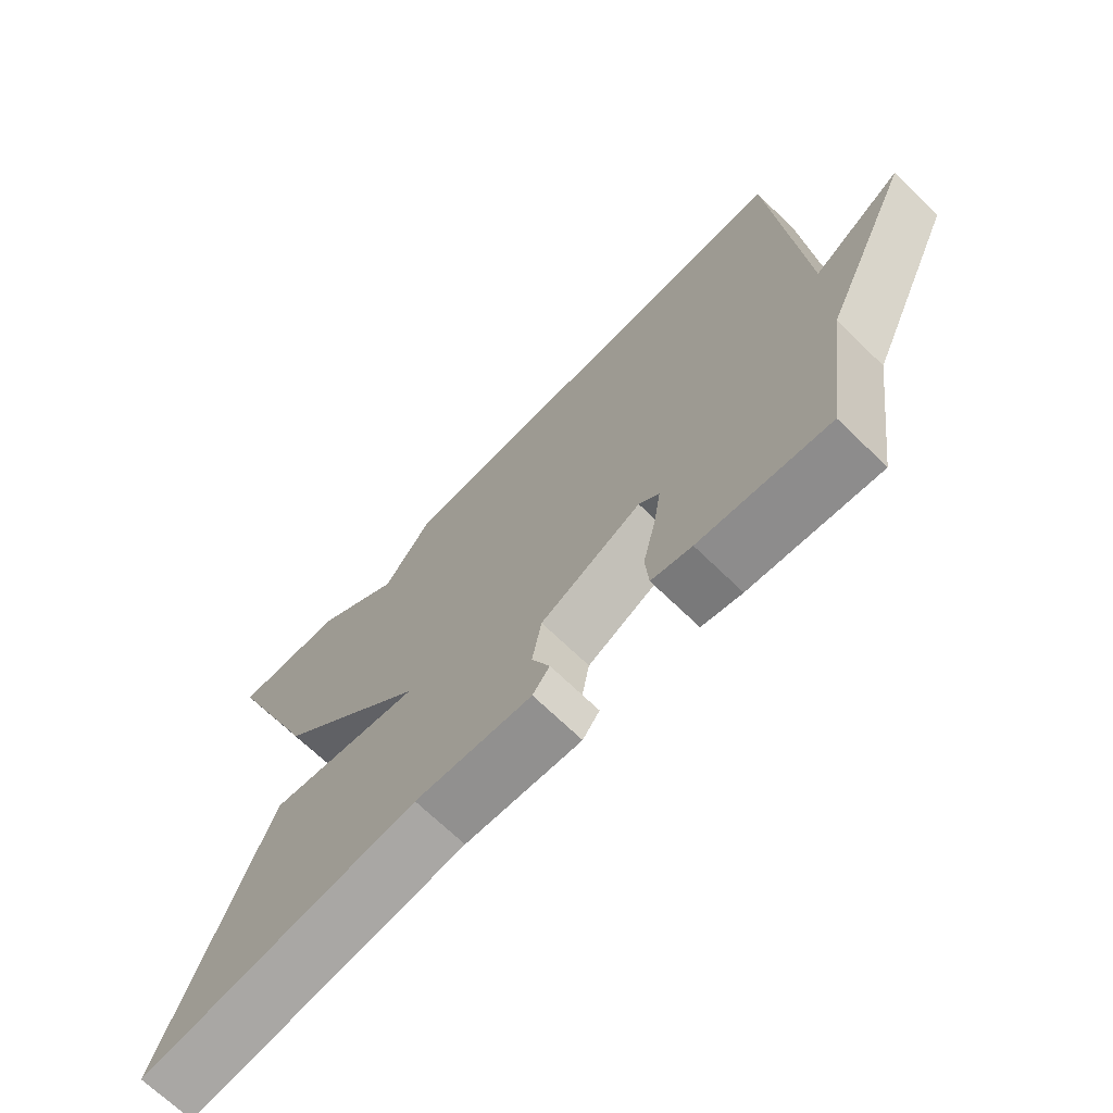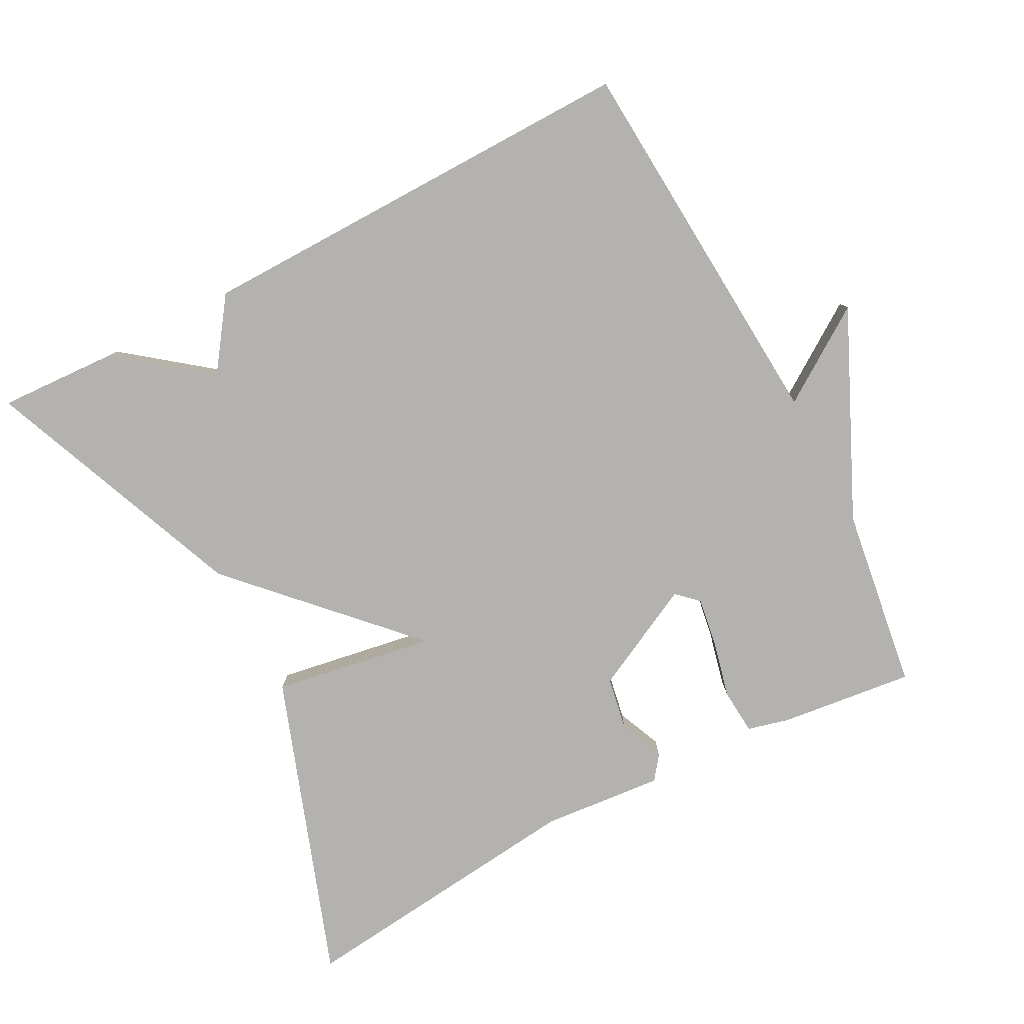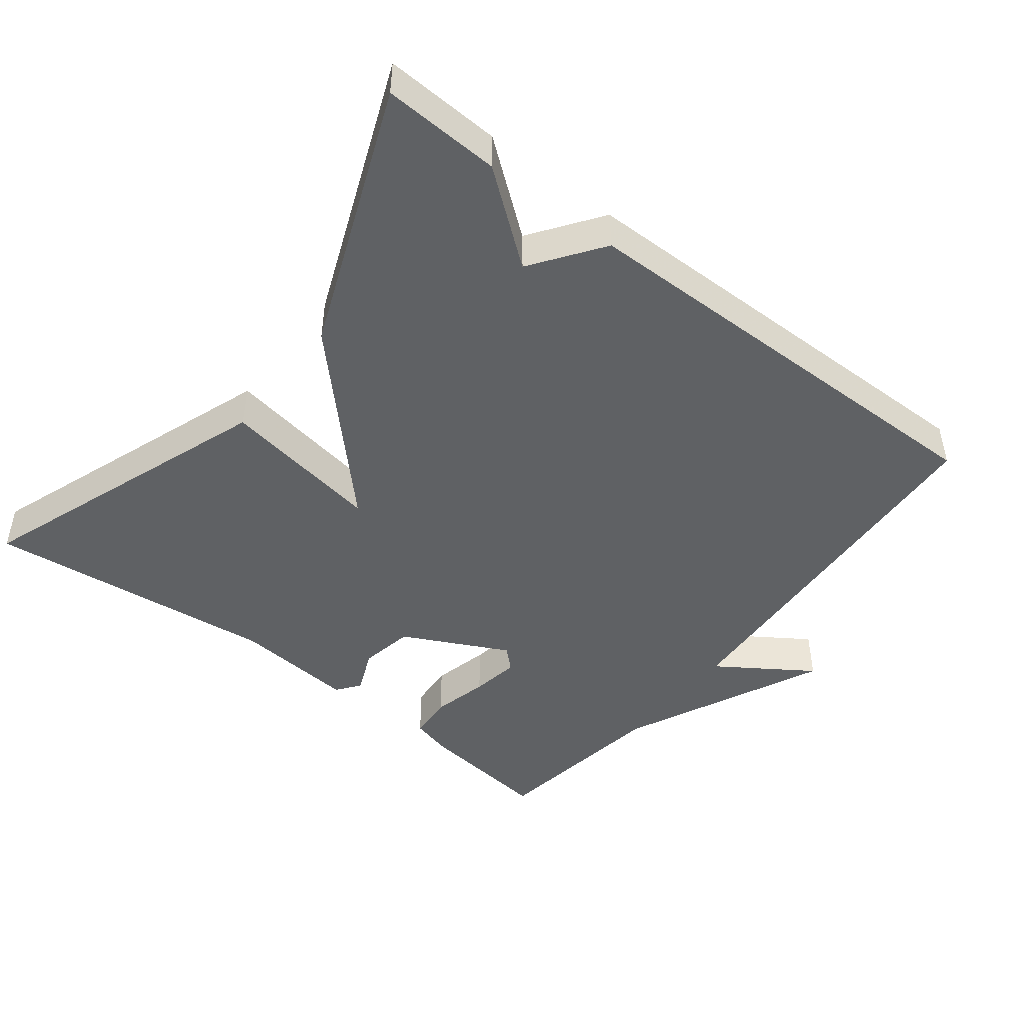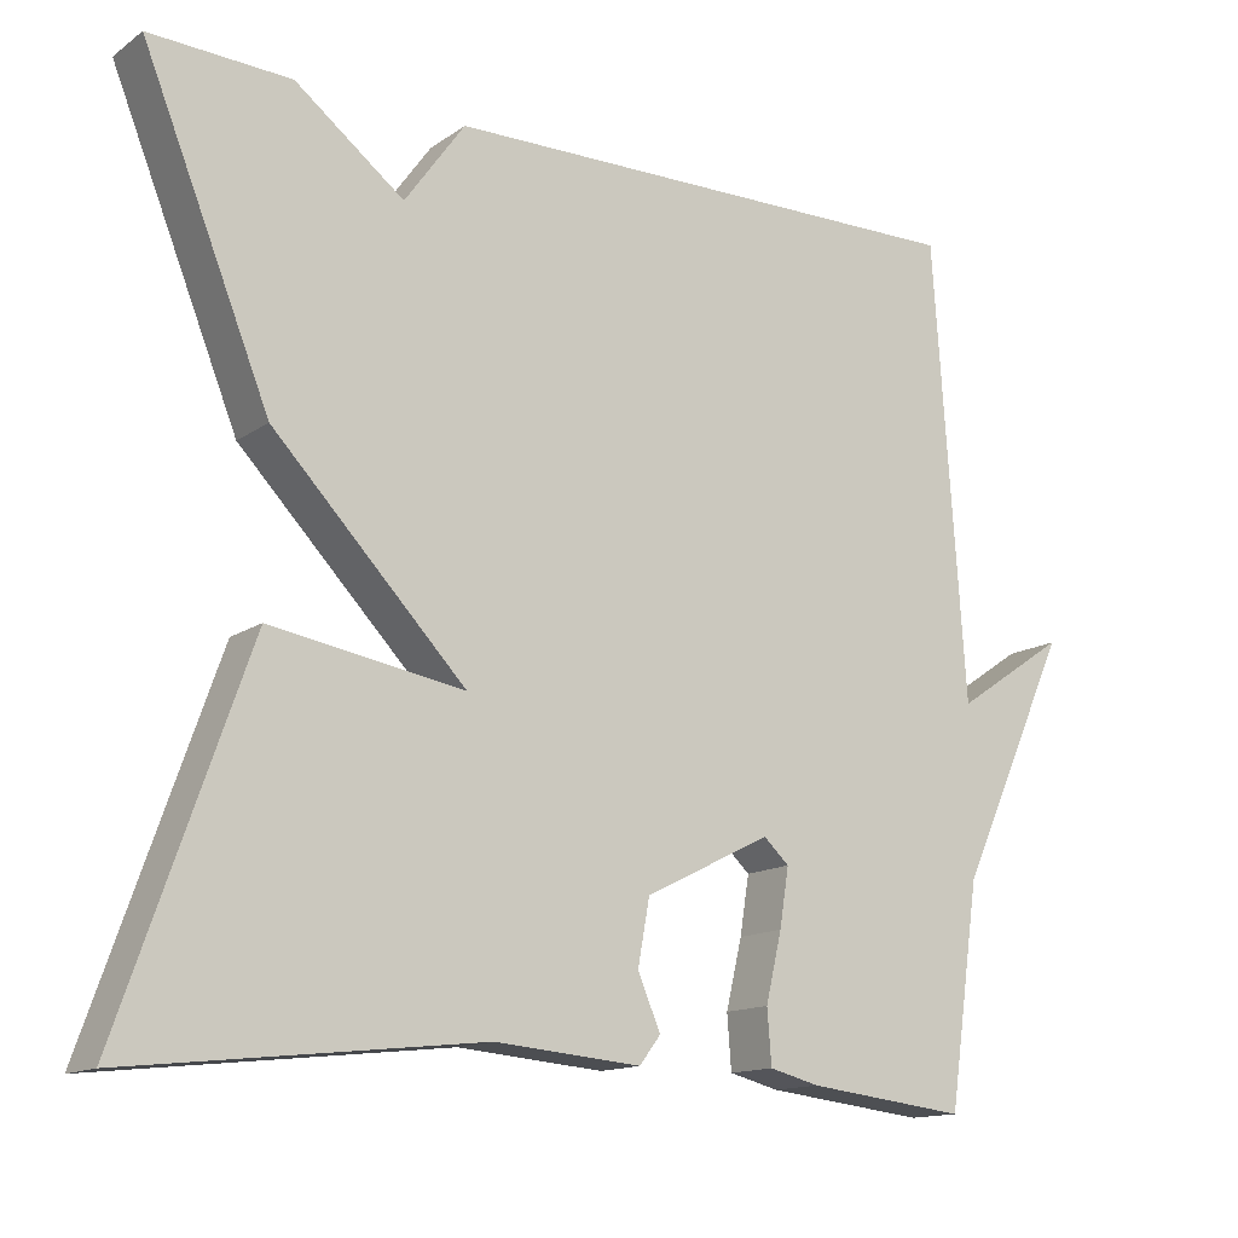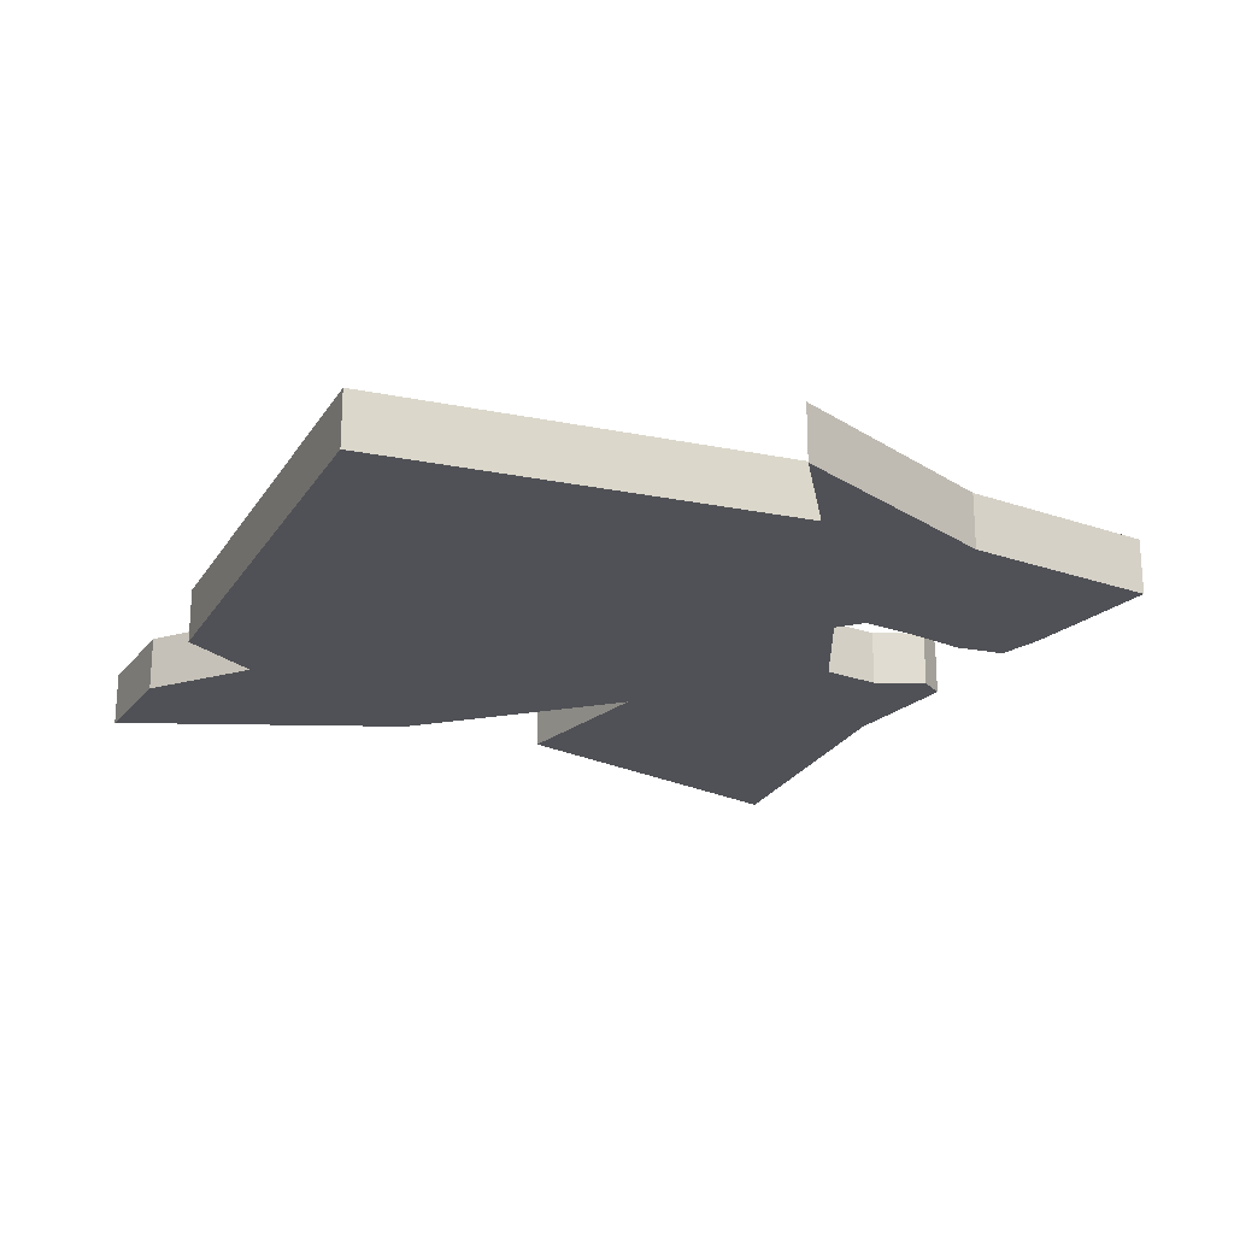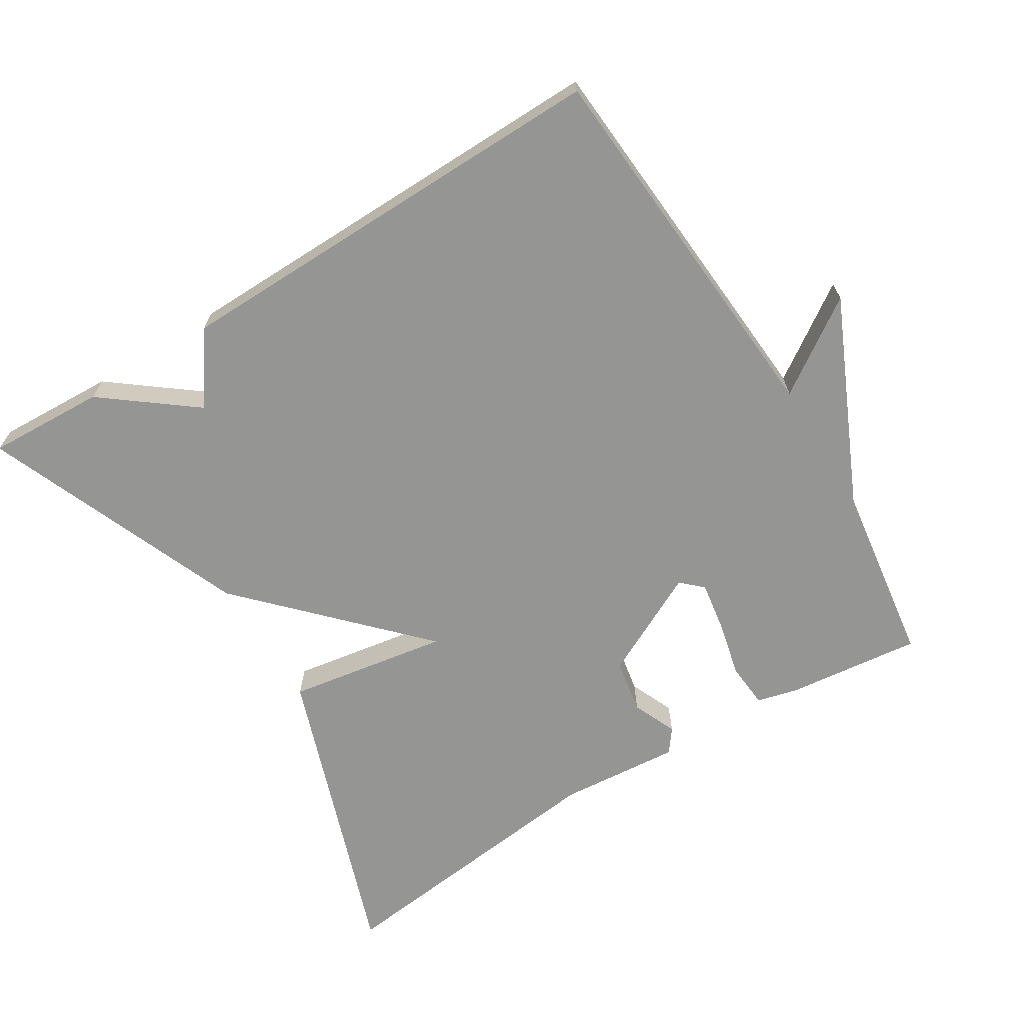
<metadata>
{"format":"obj","ext":"obj","renderer":"f3d","projection":"perspective","resolution":1024,"background":"white","views":[{"elev":-69.8,"azim":45.9,"up":"+Z"},{"elev":-79.7,"azim":27.7,"up":"+Y"},{"elev":-46.3,"azim":-38.1,"up":"+Y"},{"elev":-14.0,"azim":-34.3,"up":"+Z"},{"elev":-20.5,"azim":65.6,"up":"+Y"},{"elev":-67.3,"azim":31.8,"up":"+Y"}]}
</metadata>
<code>
v -0.5 0.07 0.5
v -0.334 0.07 0.492
v -0.205 0.07 0.392
v -0.134 0.07 0.492
v 0.5 0.07 0.5
v 0.537 0.07 -0.042
v 0.669 0.07 0.047
v 0.537 0.07 -0.242
v 0.5 0.07 -0.5
v 0.311 0.07 -0.478
v 0.252 0.07 -0.463
v 0.247 0.07 -0.399
v 0.266 0.07 -0.318
v 0.277 0.07 -0.249
v 0.247 0.07 -0.221
v 0.098 0.07 -0.296
v 0.084 0.07 -0.373
v 0.111 0.07 -0.436
v 0.086 0.07 -0.469
v -0.086 0.07 -0.454
v -0.5 0.07 -0.5
v -0.35 0.07 -0.072
v -0.122 0.07 -0.11
v -0.35 0.07 0.128
v -0.5 0 0.5
v -0.334 0 0.492
v -0.205 0 0.392
v -0.134 0 0.492
v 0.5 0 0.5
v 0.537 0 -0.042
v 0.669 0 0.047
v 0.537 0 -0.242
v 0.5 0 -0.5
v 0.311 0 -0.478
v 0.252 0 -0.463
v 0.247 0 -0.399
v 0.266 0 -0.318
v 0.277 0 -0.249
v 0.247 0 -0.221
v 0.098 0 -0.296
v 0.084 0 -0.373
v 0.111 0 -0.436
v 0.086 0 -0.469
v -0.086 0 -0.454
v -0.5 0 -0.5
v -0.35 0 -0.072
v -0.122 0 -0.11
v -0.35 0 0.128
f 1 2 3
f 24 1 3
f 23 24 3
f 20 21 22 23
f 19 20 23
f 18 19 23
f 17 18 23
f 23 3 4
f 17 23 4
f 16 17 4
f 4 5 6
f 16 4 6
f 15 16 6
f 14 15 6
f 6 7 8
f 14 6 8
f 13 14 8
f 11 12 13
f 10 11 13
f 9 10 13
f 8 9 13
f 27 26 25
f 27 25 48
f 27 48 47
f 47 46 45 44
f 47 44 43
f 47 43 42
f 47 42 41
f 28 27 47
f 28 47 41
f 28 41 40
f 30 29 28
f 30 28 40
f 30 40 39
f 30 39 38
f 32 31 30
f 32 30 38
f 32 38 37
f 37 36 35
f 37 35 34
f 37 34 33
f 37 33 32
f 1 25 26 2
f 2 26 27 3
f 3 27 28 4
f 4 28 29 5
f 5 29 30 6
f 6 30 31 7
f 7 31 32 8
f 8 32 33 9
f 9 33 34 10
f 10 34 35 11
f 11 35 36 12
f 12 36 37 13
f 13 37 38 14
f 14 38 39 15
f 15 39 40 16
f 16 40 41 17
f 17 41 42 18
f 18 42 43 19
f 19 43 44 20
f 20 44 45 21
f 21 45 46 22
f 22 46 47 23
f 23 47 48 24
f 24 48 25 1

</code>
